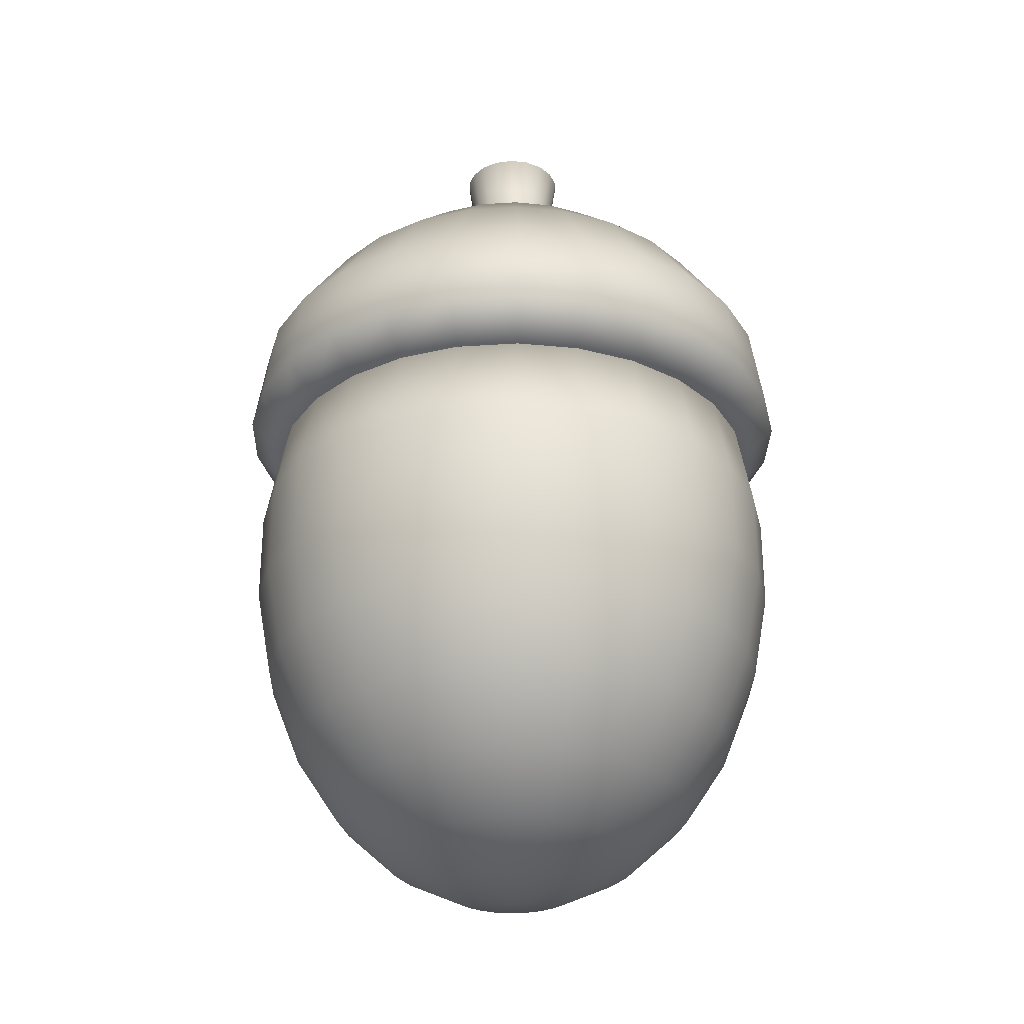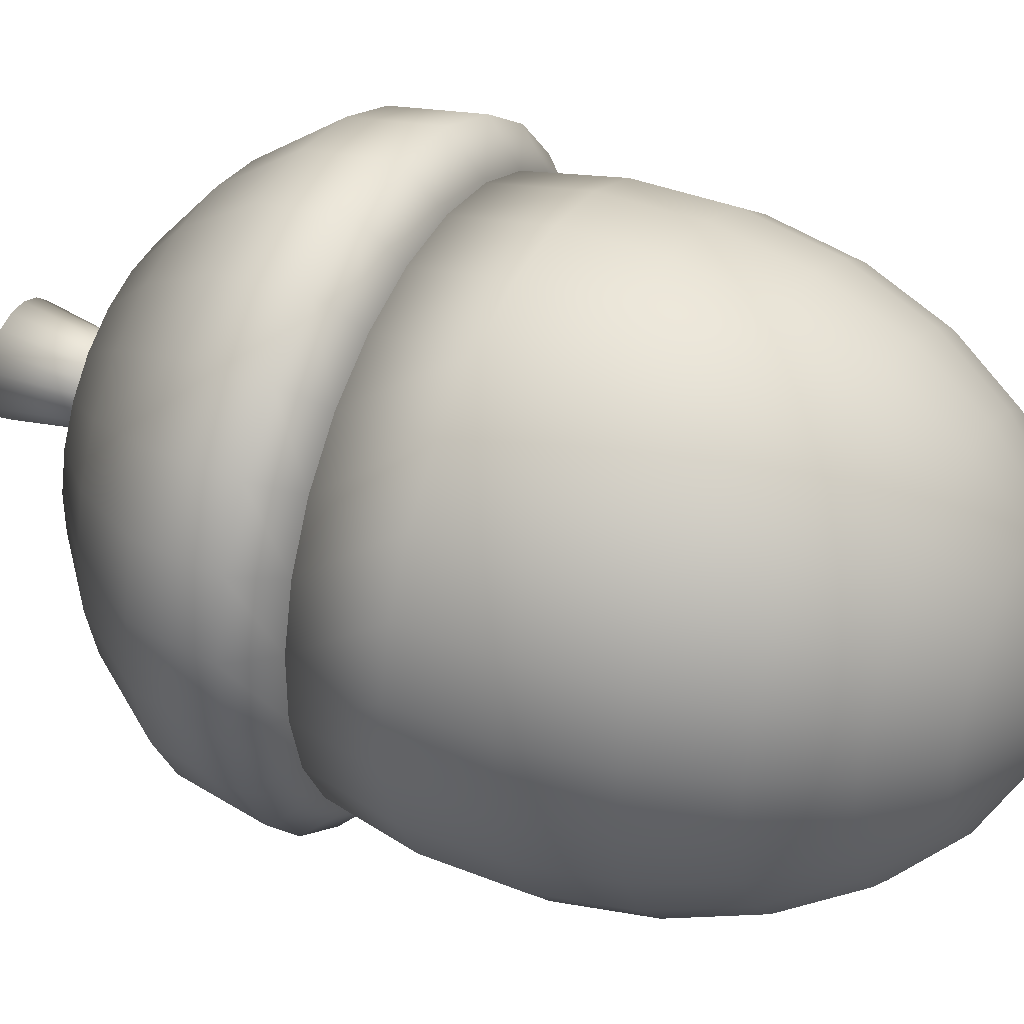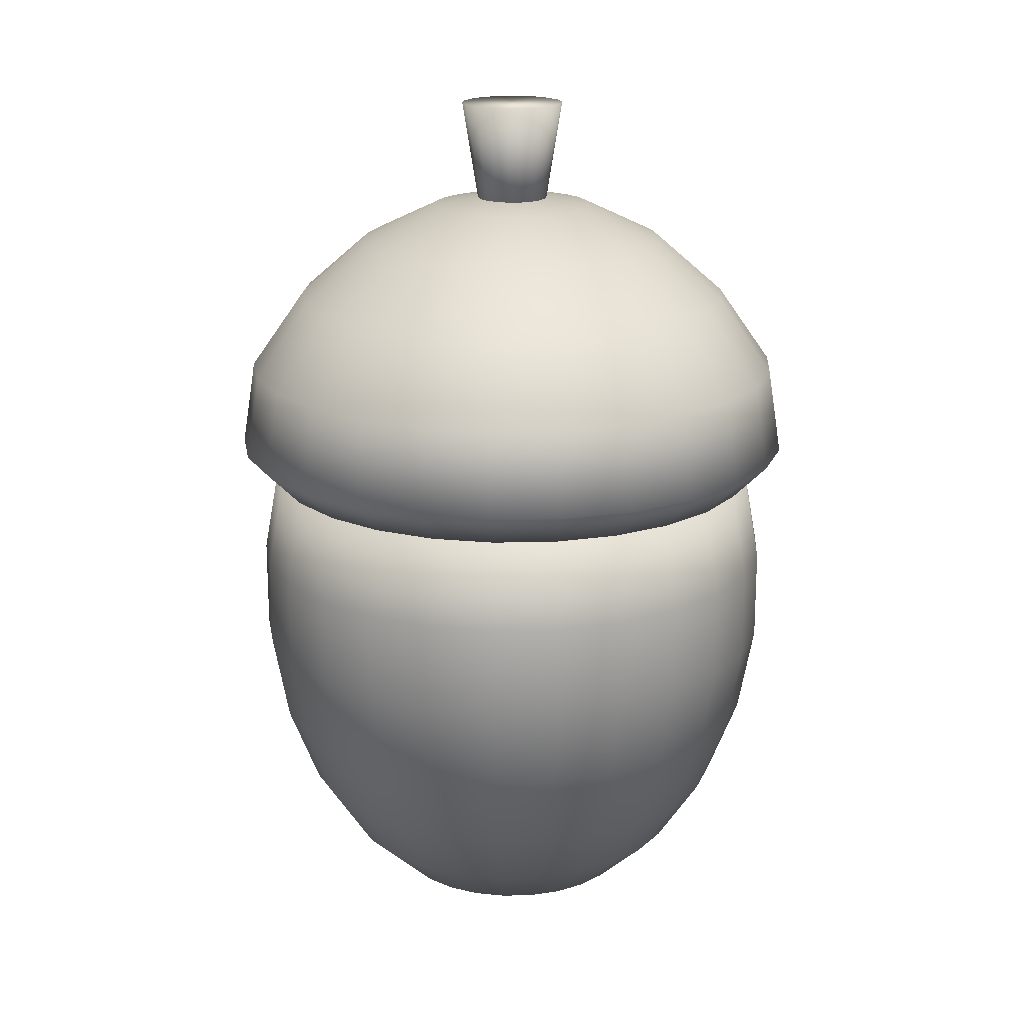
<metadata>
{"format":"obj","ext":"obj","renderer":"f3d","projection":"perspective","resolution":1024,"background":"white","views":[{"elev":-29.2,"azim":151.0,"up":"+Y"},{"elev":38.5,"azim":-63.2,"up":"+Z"},{"elev":18.3,"azim":156.4,"up":"+Y"}]}
</metadata>
<code>
v  11.41 20.08 -71.84
v  11.41 6.825 -74.25
v  1.461 6.825 -73.05
v  2.039 20.08 -70.7
v  -7.907 6.825 -69.49
v  -6.784 20.08 -67.35
v  -16.15 6.825 -63.8
v  -14.55 20.08 -61.99
v  -22.8 6.825 -56.3
v  -20.81 20.08 -54.93
v  -27.45 6.825 -47.43
v  -25.19 20.08 -46.57
v  -29.85 6.825 -37.7
v  -27.45 20.08 -37.41
v  -29.85 6.825 -27.68
v  -27.45 20.08 -27.98
v  -27.45 6.825 -17.96
v  -25.19 20.08 -18.81
v  -22.8 6.825 -9.085
v  -20.81 20.08 -10.46
v  -16.15 6.825 -1.585
v  -14.55 20.08 -3.393
v  -7.907 6.825 4.106
v  -6.784 20.08 1.968
v  1.461 6.825 7.659
v  2.039 20.08 5.314
v  11.41 6.825 8.867
v  11.41 20.08 6.451
v  21.35 6.825 7.659
v  20.78 20.08 5.314
v  30.72 6.825 4.106
v  29.6 20.08 1.967
v  38.97 6.825 -1.585
v  37.36 20.08 -3.393
v  45.61 6.825 -9.085
v  43.62 20.08 -10.46
v  50.27 6.825 -17.96
v  48.01 20.08 -18.81
v  52.66 6.825 -27.68
v  50.27 20.08 -27.98
v  52.66 6.825 -37.7
v  50.27 20.08 -37.41
v  50.27 6.825 -47.43
v  48.01 20.08 -46.57
v  45.61 6.825 -56.3
v  43.62 20.08 -54.93
v  38.97 6.825 -63.8
v  37.36 20.08 -61.99
v  30.72 6.825 -69.49
v  29.6 20.08 -67.35
v  21.35 6.825 -73.05
v  20.77 20.08 -70.7
v  11.41 -6.825 -74.25
v  1.461 -6.825 -73.05
v  -7.907 -6.825 -69.49
v  -16.15 -6.825 -63.8
v  -22.8 -6.825 -56.3
v  -27.45 -6.825 -47.43
v  -29.85 -6.825 -37.7
v  -29.85 -6.825 -27.68
v  -27.45 -6.825 -17.96
v  -22.8 -6.825 -9.085
v  -16.15 -6.825 -1.585
v  -7.907 -6.825 4.106
v  1.461 -6.825 7.659
v  11.41 -6.825 8.867
v  21.35 -6.825 7.659
v  30.72 -6.825 4.106
v  38.97 -6.825 -1.585
v  45.61 -6.825 -9.085
v  50.27 -6.825 -17.96
v  52.66 -6.825 -27.68
v  52.66 -6.825 -37.7
v  50.27 -6.825 -47.43
v  45.61 -6.825 -56.3
v  38.97 -6.825 -63.8
v  30.72 -6.825 -69.49
v  21.35 -6.825 -73.05
v  11.41 -20.08 -71.84
v  2.039 -20.08 -70.7
v  -6.784 -20.08 -67.35
v  -14.55 -20.08 -61.99
v  -20.81 -20.08 -54.93
v  -25.19 -20.08 -46.57
v  -27.45 -20.08 -37.41
v  -27.45 -20.08 -27.98
v  -25.19 -20.08 -18.81
v  -20.81 -20.08 -10.46
v  -14.55 -20.08 -3.393
v  -6.784 -20.08 1.968
v  2.039 -20.08 5.314
v  11.41 -20.08 6.451
v  20.78 -20.08 5.314
v  29.6 -20.08 1.967
v  37.36 -20.08 -3.393
v  43.62 -20.08 -10.46
v  48.01 -20.08 -18.81
v  50.27 -20.08 -27.98
v  50.27 -20.08 -37.41
v  48.01 -20.08 -46.57
v  43.62 -20.08 -54.93
v  37.36 -20.08 -61.99
v  29.6 -20.08 -67.35
v  20.77 -20.08 -70.7
v  11.41 -32.16 -67.15
v  3.162 -32.16 -66.15
v  -4.605 -32.16 -63.2
v  -11.44 -32.16 -58.48
v  -16.95 -32.16 -52.27
v  -20.81 -32.16 -44.91
v  -22.8 -32.16 -36.85
v  -22.8 -32.16 -28.54
v  -20.81 -32.16 -20.48
v  -16.95 -32.16 -13.12
v  -11.44 -32.16 -6.904
v  -4.605 -32.16 -2.186
v  3.162 -32.16 0.7598
v  11.41 -32.16 1.761
v  19.65 -32.16 0.7598
v  27.42 -32.16 -2.186
v  34.25 -32.16 -6.904
v  39.76 -32.16 -13.12
v  43.62 -32.16 -20.48
v  45.61 -32.16 -28.54
v  45.61 -32.16 -36.85
v  43.62 -32.16 -44.91
v  39.76 -32.16 -52.27
v  34.25 -32.16 -58.48
v  27.42 -32.16 -63.2
v  19.65 -32.16 -66.15
v  11.41 -42.38 -60.46
v  4.763 -42.38 -59.65
v  -1.494 -42.38 -57.28
v  -7.002 -42.38 -53.47
v  -11.44 -42.38 -48.46
v  -14.55 -42.38 -42.54
v  -16.15 -42.38 -36.04
v  -16.15 -42.38 -29.35
v  -14.55 -42.38 -22.85
v  -11.44 -42.38 -16.92
v  -7.002 -42.38 -11.91
v  -1.494 -42.38 -8.112
v  4.763 -42.38 -5.738
v  11.41 -42.38 -4.932
v  18.05 -42.38 -5.738
v  24.31 -42.38 -8.112
v  29.82 -42.38 -11.91
v  34.25 -42.38 -16.92
v  37.36 -42.38 -22.85
v  38.97 -42.38 -29.35
v  38.97 -42.38 -36.04
v  37.36 -42.38 -42.54
v  34.25 -42.38 -48.46
v  29.82 -42.38 -53.47
v  24.31 -42.38 -57.28
v  18.05 -42.38 -59.65
v  11.41 -50.13 -52.15
v  6.751 -50.13 -51.58
v  2.366 -50.13 -49.92
v  -1.494 -50.13 -47.26
v  -4.605 -50.13 -43.75
v  -6.784 -50.13 -39.59
v  -7.907 -50.13 -35.04
v  -7.907 -50.13 -30.35
v  -6.784 -50.13 -25.79
v  -4.605 -50.13 -21.64
v  -1.494 -50.13 -18.13
v  2.366 -50.13 -15.47
v  6.751 -50.13 -13.8
v  11.41 -50.13 -13.24
v  16.06 -50.13 -13.8
v  20.45 -50.13 -15.47
v  24.31 -50.13 -18.13
v  27.42 -50.13 -21.64
v  29.6 -50.13 -25.79
v  30.72 -50.13 -30.35
v  30.72 -50.13 -35.04
v  29.6 -50.13 -39.59
v  27.42 -50.13 -43.75
v  24.31 -50.13 -47.26
v  20.45 -50.13 -49.92
v  16.06 -50.13 -51.58
v  11.41 -54.97 -42.71
v  9.009 -54.97 -42.42
v  6.751 -54.97 -41.56
v  4.763 -54.97 -40.19
v  3.162 -54.97 -38.38
v  2.039 -54.97 -36.25
v  1.461 -54.97 -33.9
v  1.461 -54.97 -31.49
v  2.039 -54.97 -29.14
v  3.162 -54.97 -27
v  4.763 -54.97 -25.19
v  6.751 -54.97 -23.82
v  9.009 -54.97 -22.97
v  11.41 -54.97 -22.67
v  13.8 -54.97 -22.97
v  16.06 -54.97 -23.82
v  18.05 -54.97 -25.19
v  19.65 -54.97 -27
v  20.78 -54.97 -29.14
v  21.35 -54.97 -31.49
v  21.35 -54.97 -33.9
v  20.78 -54.97 -36.25
v  19.65 -54.97 -38.38
v  18.05 -54.97 -40.19
v  16.06 -54.97 -41.56
v  13.8 -54.97 -42.42
v  11.41 -56.62 -32.69
o Sphere001
g Sphere001
f 1 2 3 4
f 4 3 5 6
f 6 5 7 8
f 8 7 9 10
f 10 9 11 12
f 12 11 13 14
f 14 13 15 16
f 16 15 17 18
f 18 17 19 20
f 20 19 21 22
f 22 21 23 24
f 24 23 25 26
f 26 25 27 28
f 28 27 29 30
f 30 29 31 32
f 32 31 33 34
f 34 33 35 36
f 36 35 37 38
f 38 37 39 40
f 40 39 41 42
f 42 41 43 44
f 44 43 45 46
f 46 45 47 48
f 48 47 49 50
f 50 49 51 52
f 52 51 2 1
f 2 53 54 3
f 3 54 55 5
f 5 55 56 7
f 7 56 57 9
f 9 57 58 11
f 11 58 59 13
f 13 59 60 15
f 15 60 61 17
f 17 61 62 19
f 19 62 63 21
f 21 63 64 23
f 23 64 65 25
f 25 65 66 27
f 27 66 67 29
f 29 67 68 31
f 31 68 69 33
f 33 69 70 35
f 35 70 71 37
f 37 71 72 39
f 39 72 73 41
f 41 73 74 43
f 43 74 75 45
f 45 75 76 47
f 47 76 77 49
f 49 77 78 51
f 51 78 53 2
f 53 79 80 54
f 54 80 81 55
f 55 81 82 56
f 56 82 83 57
f 57 83 84 58
f 58 84 85 59
f 59 85 86 60
f 60 86 87 61
f 61 87 88 62
f 62 88 89 63
f 63 89 90 64
f 64 90 91 65
f 65 91 92 66
f 66 92 93 67
f 67 93 94 68
f 68 94 95 69
f 69 95 96 70
f 70 96 97 71
f 71 97 98 72
f 72 98 99 73
f 73 99 100 74
f 74 100 101 75
f 75 101 102 76
f 76 102 103 77
f 77 103 104 78
f 78 104 79 53
f 79 105 106 80
f 80 106 107 81
f 81 107 108 82
f 82 108 109 83
f 83 109 110 84
f 84 110 111 85
f 85 111 112 86
f 86 112 113 87
f 87 113 114 88
f 88 114 115 89
f 89 115 116 90
f 90 116 117 91
f 91 117 118 92
f 92 118 119 93
f 93 119 120 94
f 94 120 121 95
f 95 121 122 96
f 96 122 123 97
f 97 123 124 98
f 98 124 125 99
f 99 125 126 100
f 100 126 127 101
f 101 127 128 102
f 102 128 129 103
f 103 129 130 104
f 104 130 105 79
f 105 131 132 106
f 106 132 133 107
f 107 133 134 108
f 108 134 135 109
f 109 135 136 110
f 110 136 137 111
f 111 137 138 112
f 112 138 139 113
f 113 139 140 114
f 114 140 141 115
f 115 141 142 116
f 116 142 143 117
f 117 143 144 118
f 118 144 145 119
f 119 145 146 120
f 120 146 147 121
f 121 147 148 122
f 122 148 149 123
f 123 149 150 124
f 124 150 151 125
f 125 151 152 126
f 126 152 153 127
f 127 153 154 128
f 128 154 155 129
f 129 155 156 130
f 130 156 131 105
f 131 157 158 132
f 132 158 159 133
f 133 159 160 134
f 134 160 161 135
f 135 161 162 136
f 136 162 163 137
f 137 163 164 138
f 138 164 165 139
f 139 165 166 140
f 140 166 167 141
f 141 167 168 142
f 142 168 169 143
f 143 169 170 144
f 144 170 171 145
f 145 171 172 146
f 146 172 173 147
f 147 173 174 148
f 148 174 175 149
f 149 175 176 150
f 150 176 177 151
f 151 177 178 152
f 152 178 179 153
f 153 179 180 154
f 154 180 181 155
f 155 181 182 156
f 156 182 157 131
f 157 183 184 158
f 158 184 185 159
f 159 185 186 160
f 160 186 187 161
f 161 187 188 162
f 162 188 189 163
f 163 189 190 164
f 164 190 191 165
f 165 191 192 166
f 166 192 193 167
f 167 193 194 168
f 168 194 195 169
f 169 195 196 170
f 170 196 197 171
f 171 197 198 172
f 172 198 199 173
f 173 199 200 174
f 174 200 201 175
f 175 201 202 176
f 176 202 203 177
f 177 203 204 178
f 178 204 205 179
f 179 205 206 180
f 180 206 207 181
f 181 207 208 182
f 182 208 183 157
f 209 184 183
f 209 185 184
f 209 186 185
f 209 187 186
f 209 188 187
f 209 189 188
f 209 190 189
f 209 191 190
f 209 192 191
f 209 193 192
f 209 194 193
f 209 195 194
f 209 196 195
f 209 197 196
f 209 198 197
f 209 199 198
f 209 200 199
f 209 201 200
f 209 202 201
f 209 203 202
f 209 204 203
f 209 205 204
f 209 206 205
f 209 207 206
f 209 208 207
f 209 183 208
f 4 6 8 10 12 14 16 18 20 22 24 26 28 30 32 34 36 38 40 42 44 46 48 50 52 1
v  11.41 66.41 -32.69
v  11.41 64.51 -45.08
v  8.443 64.51 -44.72
v  5.65 64.51 -43.66
v  3.192 64.51 -41.97
v  1.212 64.51 -39.73
v  -0.1758 64.51 -37.09
v  -0.8905 64.51 -34.19
v  -0.8905 64.51 -31.2
v  -0.1758 64.51 -28.3
v  1.212 64.51 -25.66
v  3.192 64.51 -23.42
v  5.65 64.51 -21.72
v  8.443 64.51 -20.67
v  11.41 64.51 -20.31
v  14.37 64.51 -20.67
v  17.16 64.51 -21.72
v  19.62 64.51 -23.42
v  21.6 64.51 -25.66
v  22.99 64.51 -28.3
v  23.7 64.51 -31.2
v  23.7 64.51 -34.19
v  22.99 64.51 -37.09
v  21.6 64.51 -39.73
v  19.62 64.51 -41.97
v  17.16 64.51 -43.66
v  14.37 64.51 -44.72
v  11.41 58.97 -56.69
v  5.664 58.97 -55.99
v  0.2548 58.97 -53.94
v  -4.506 58.97 -50.66
v  -8.343 58.97 -46.33
v  -11.03 58.97 -41.2
v  -12.42 58.97 -35.59
v  -12.42 58.97 -29.8
v  -11.03 58.97 -24.18
v  -8.343 58.97 -19.06
v  -4.506 58.97 -14.73
v  0.2548 58.97 -11.44
v  5.664 58.97 -9.393
v  11.41 58.97 -8.696
v  17.15 58.97 -9.393
v  22.56 58.97 -11.44
v  27.32 58.97 -14.73
v  31.16 58.97 -19.06
v  33.85 58.97 -24.18
v  35.23 58.97 -29.8
v  35.23 58.97 -35.59
v  33.85 58.97 -41.2
v  31.16 58.97 -46.33
v  27.32 58.97 -50.66
v  22.56 58.97 -53.94
v  17.15 58.97 -55.99
v  11.41 50.1 -66.91
v  3.218 50.1 -65.92
v  -4.495 50.1 -62.99
v  -11.28 50.1 -58.31
v  -16.75 50.1 -52.13
v  -20.59 50.1 -44.83
v  -22.56 50.1 -36.82
v  -22.56 50.1 -28.57
v  -20.59 50.1 -20.56
v  -16.75 50.1 -13.26
v  -11.28 50.1 -7.081
v  -4.495 50.1 -2.395
v  3.218 50.1 0.5299
v  11.41 50.1 1.524
v  19.6 50.1 0.5298
v  27.31 50.1 -2.395
v  34.1 50.1 -7.081
v  39.57 50.1 -13.26
v  43.4 50.1 -20.56
v  45.38 50.1 -28.57
v  45.38 50.1 -36.82
v  43.4 50.1 -44.83
v  39.57 50.1 -52.13
v  34.1 50.1 -58.31
v  27.31 50.1 -62.99
v  19.6 50.1 -65.92
v  11.41 38.41 -75.15
v  1.247 38.41 -73.91
v  -8.322 38.41 -70.28
v  -16.75 38.41 -64.47
v  -23.53 38.41 -56.81
v  -28.29 38.41 -47.75
v  -30.74 38.41 -37.81
v  -30.74 38.41 -27.58
v  -28.29 38.41 -17.64
v  -23.53 38.41 -8.577
v  -16.75 38.41 -0.9161
v  -8.322 38.41 4.898
v  1.247 38.41 8.527
v  11.41 38.41 9.761
v  21.57 38.41 8.527
v  31.14 38.41 4.898
v  39.56 38.41 -0.9161
v  46.35 38.41 -8.577
v  51.1 38.41 -17.64
v  53.55 38.41 -27.58
v  53.55 38.41 -37.81
v  51.1 38.41 -47.75
v  46.35 38.41 -56.81
v  39.56 38.41 -64.47
v  31.14 38.41 -70.28
v  21.57 38.41 -73.91
v  11.41 25.49 -77.18
v  0.7598 25.49 -75.89
v  -9.269 25.49 -72.09
v  -18.1 25.49 -66
v  -25.21 25.49 -57.97
v  -30.19 25.49 -48.47
v  -32.76 25.49 -38.06
v  -32.76 25.49 -27.33
v  -30.19 25.49 -16.92
v  -25.21 25.49 -7.42
v  -18.1 25.49 0.6085
v  -9.269 25.49 6.701
v  0.7598 25.49 10.5
v  11.41 25.49 11.8
v  22.05 25.49 10.5
v  32.08 25.49 6.701
v  40.91 25.49 0.6085
v  48.02 25.49 -7.42
v  53.01 25.49 -16.92
v  55.57 25.49 -27.33
v  55.57 25.49 -38.06
v  53.01 25.49 -48.47
v  48.02 25.49 -57.97
v  40.91 25.49 -66
v  32.08 25.49 -72.09
v  22.05 25.49 -75.89
v  11.41 20.08 -71.84
v  2.039 20.08 -70.7
v  -6.784 20.08 -67.35
v  -14.55 20.08 -61.99
v  -20.81 20.08 -54.93
v  -25.19 20.08 -46.57
v  -27.45 20.08 -37.41
v  -27.45 20.08 -27.98
v  -25.19 20.08 -18.81
v  -20.81 20.08 -10.46
v  -14.55 20.08 -3.393
v  -6.784 20.08 1.968
v  2.039 20.08 5.314
v  11.41 20.08 6.451
v  20.78 20.08 5.314
v  29.6 20.08 1.967
v  37.36 20.08 -3.393
v  43.62 20.08 -10.46
v  48.01 20.08 -18.81
v  50.27 20.08 -27.98
v  50.27 20.08 -37.41
v  48.01 20.08 -46.57
v  43.62 20.08 -54.93
v  37.36 20.08 -61.99
v  29.6 20.08 -67.35
v  20.77 20.08 -70.7
v  15.96 61.67 -30.99
v  15.11 61.67 -29.51
v  13.8 61.67 -28.42
v  12.2 61.67 -27.83
v  10.49 61.67 -27.83
v  8.889 61.67 -28.42
v  7.582 61.67 -29.51
v  6.729 61.67 -30.99
v  6.433 61.67 -32.67
v  6.729 61.67 -34.35
v  7.582 61.67 -35.83
v  8.889 61.67 -36.93
v  10.49 61.67 -37.51
v  12.2 61.67 -37.51
v  13.8 61.67 -36.93
v  15.11 61.67 -35.83
v  15.96 61.67 -34.35
v  16.26 61.67 -32.67
v  18.83 80.67 -35.4
v  19.31 80.67 -32.67
v  17.45 80.67 -37.79
v  15.33 80.67 -39.57
v  12.73 80.67 -40.52
v  9.962 80.67 -40.52
v  7.363 80.67 -39.57
v  5.244 80.67 -37.79
v  3.861 80.67 -35.4
v  3.38 80.67 -32.67
v  3.861 80.67 -29.95
v  5.244 80.67 -27.55
v  7.363 80.67 -25.77
v  9.962 80.67 -24.83
v  12.73 80.67 -24.83
v  15.33 80.67 -25.77
v  17.45 80.67 -27.55
v  18.83 80.67 -29.95
o Object001
g Object001
f 210 211 212
f 210 212 213
f 210 213 214
f 210 214 215
f 210 215 216
f 210 216 217
f 210 217 218
f 210 218 219
f 210 219 220
f 210 220 221
f 210 221 222
f 210 222 223
f 210 223 224
f 210 224 225
f 210 225 226
f 210 226 227
f 210 227 228
f 210 228 229
f 210 229 230
f 210 230 231
f 210 231 232
f 210 232 233
f 210 233 234
f 210 234 235
f 210 235 236
f 210 236 211
f 211 237 238 212
f 212 238 239 213
f 213 239 240 214
f 214 240 241 215
f 215 241 242 216
f 216 242 243 217
f 217 243 244 218
f 218 244 245 219
f 219 245 246 220
f 220 246 247 221
f 221 247 248 222
f 222 248 249 223
f 223 249 250 224
f 224 250 251 225
f 225 251 252 226
f 226 252 253 227
f 227 253 254 228
f 228 254 255 229
f 229 255 256 230
f 230 256 257 231
f 231 257 258 232
f 232 258 259 233
f 233 259 260 234
f 234 260 261 235
f 235 261 262 236
f 236 262 237 211
f 237 263 264 238
f 238 264 265 239
f 239 265 266 240
f 240 266 267 241
f 241 267 268 242
f 242 268 269 243
f 243 269 270 244
f 244 270 271 245
f 245 271 272 246
f 246 272 273 247
f 247 273 274 248
f 248 274 275 249
f 249 275 276 250
f 250 276 277 251
f 251 277 278 252
f 252 278 279 253
f 253 279 280 254
f 254 280 281 255
f 255 281 282 256
f 256 282 283 257
f 257 283 284 258
f 258 284 285 259
f 259 285 286 260
f 260 286 287 261
f 261 287 288 262
f 262 288 263 237
f 263 289 290 264
f 264 290 291 265
f 265 291 292 266
f 266 292 293 267
f 267 293 294 268
f 268 294 295 269
f 269 295 296 270
f 270 296 297 271
f 271 297 298 272
f 272 298 299 273
f 273 299 300 274
f 274 300 301 275
f 275 301 302 276
f 276 302 303 277
f 277 303 304 278
f 278 304 305 279
f 279 305 306 280
f 280 306 307 281
f 281 307 308 282
f 282 308 309 283
f 283 309 310 284
f 284 310 311 285
f 285 311 312 286
f 286 312 313 287
f 287 313 314 288
f 288 314 289 263
f 289 315 316 290
f 290 316 317 291
f 291 317 318 292
f 292 318 319 293
f 293 319 320 294
f 294 320 321 295
f 295 321 322 296
f 296 322 323 297
f 297 323 324 298
f 298 324 325 299
f 299 325 326 300
f 300 326 327 301
f 301 327 328 302
f 302 328 329 303
f 303 329 330 304
f 304 330 331 305
f 305 331 332 306
f 306 332 333 307
f 307 333 334 308
f 308 334 335 309
f 309 335 336 310
f 310 336 337 311
f 311 337 338 312
f 312 338 339 313
f 313 339 340 314
f 314 340 315 289
f 341 342 316 315
f 342 343 317 316
f 343 344 318 317
f 344 345 319 318
f 345 346 320 319
f 346 347 321 320
f 347 348 322 321
f 348 349 323 322
f 349 350 324 323
f 350 351 325 324
f 351 352 326 325
f 352 353 327 326
f 353 354 328 327
f 354 355 329 328
f 355 356 330 329
f 356 357 331 330
f 357 358 332 331
f 358 359 333 332
f 359 360 334 333
f 360 361 335 334
f 361 362 336 335
f 362 363 337 336
f 363 364 338 337
f 364 365 339 338
f 365 366 340 339
f 366 341 315 340
f 341 366 365 364 363 362 361 360 359 358 357 356 355 354 353 352 351 350 349 348 347 346 345 344 343 342
f 367 368 369 370 371 372 373 374 375 376 377 378 379 380 381 382 383 384
f 384 383 385 386
f 383 382 387 385
f 382 381 388 387
f 381 380 389 388
f 380 379 390 389
f 379 378 391 390
f 378 377 392 391
f 377 376 393 392
f 376 375 394 393
f 375 374 395 394
f 374 373 396 395
f 373 372 397 396
f 372 371 398 397
f 371 370 399 398
f 370 369 400 399
f 369 368 401 400
f 368 367 402 401
f 367 384 386 402
f 402 386 385 387 388 389 390 391 392 393 394 395 396 397 398 399 400 401

</code>
